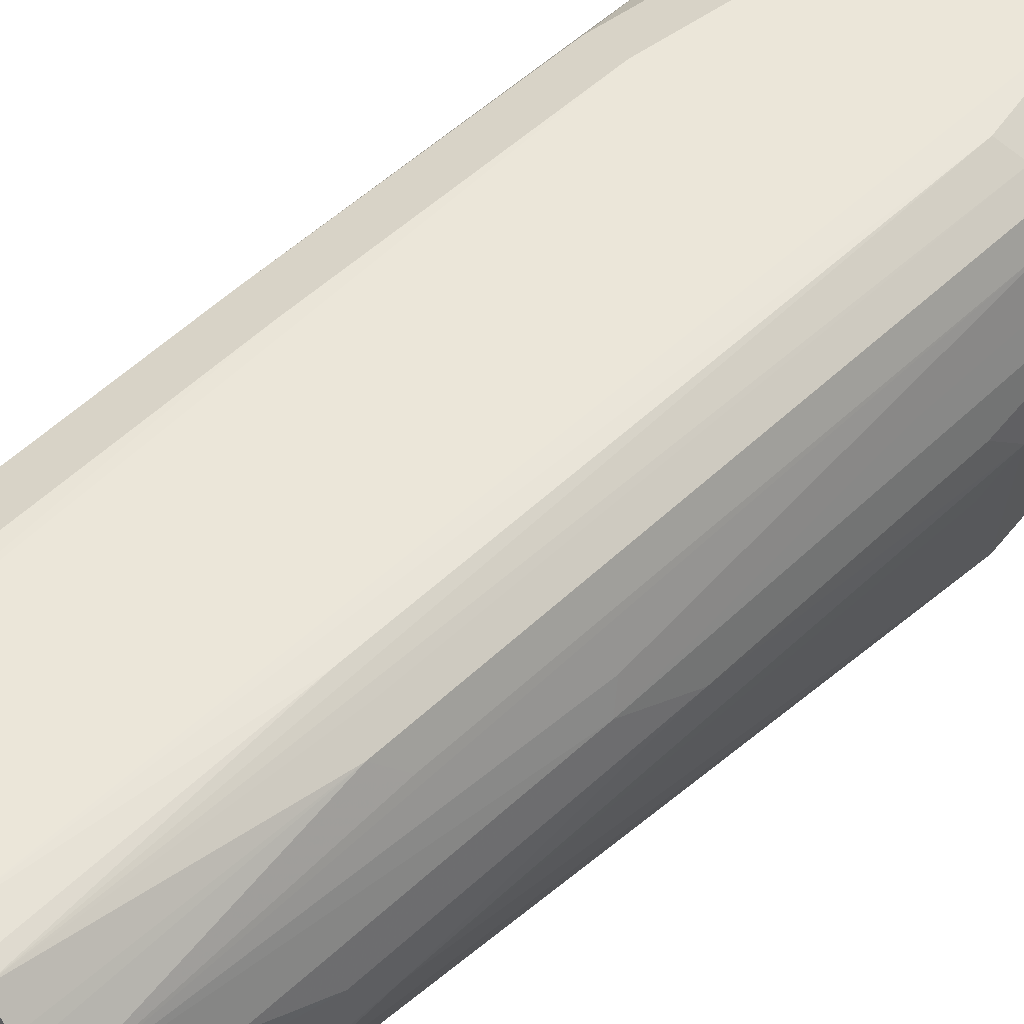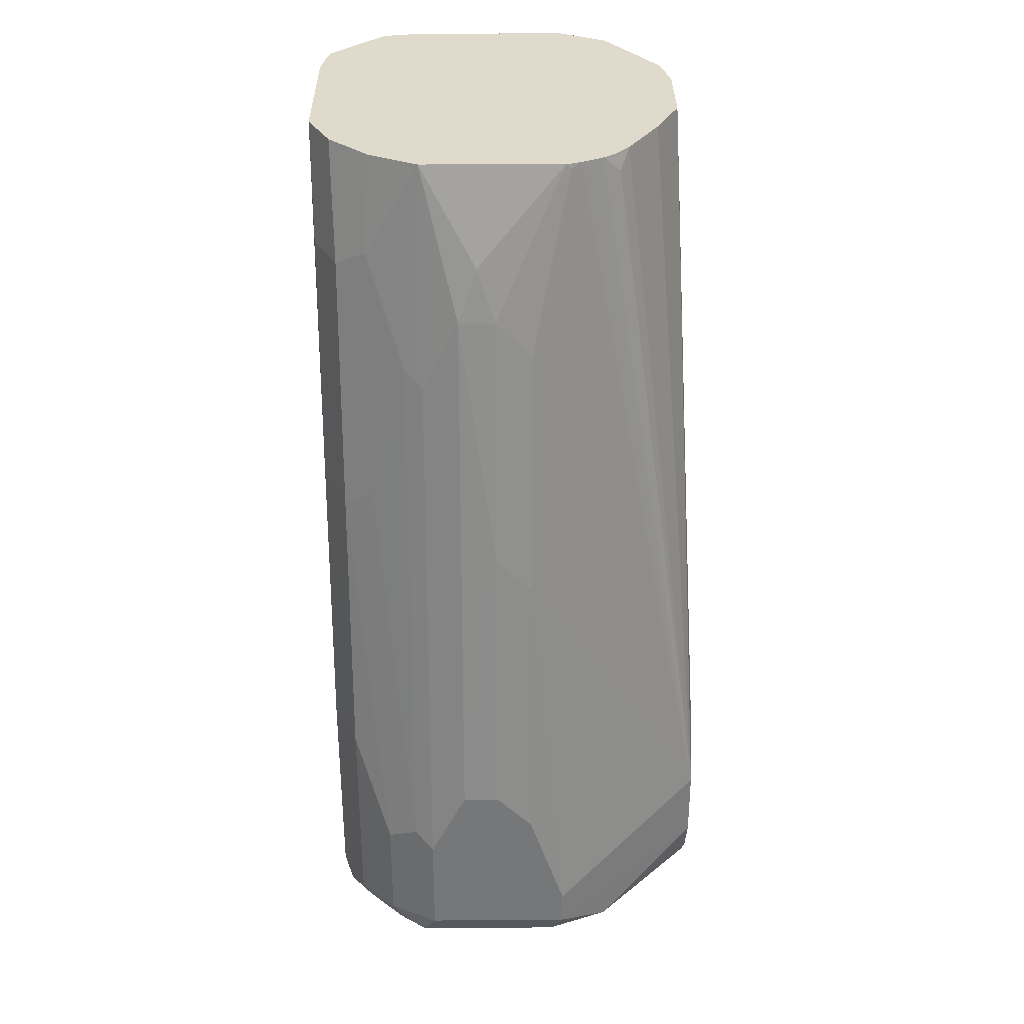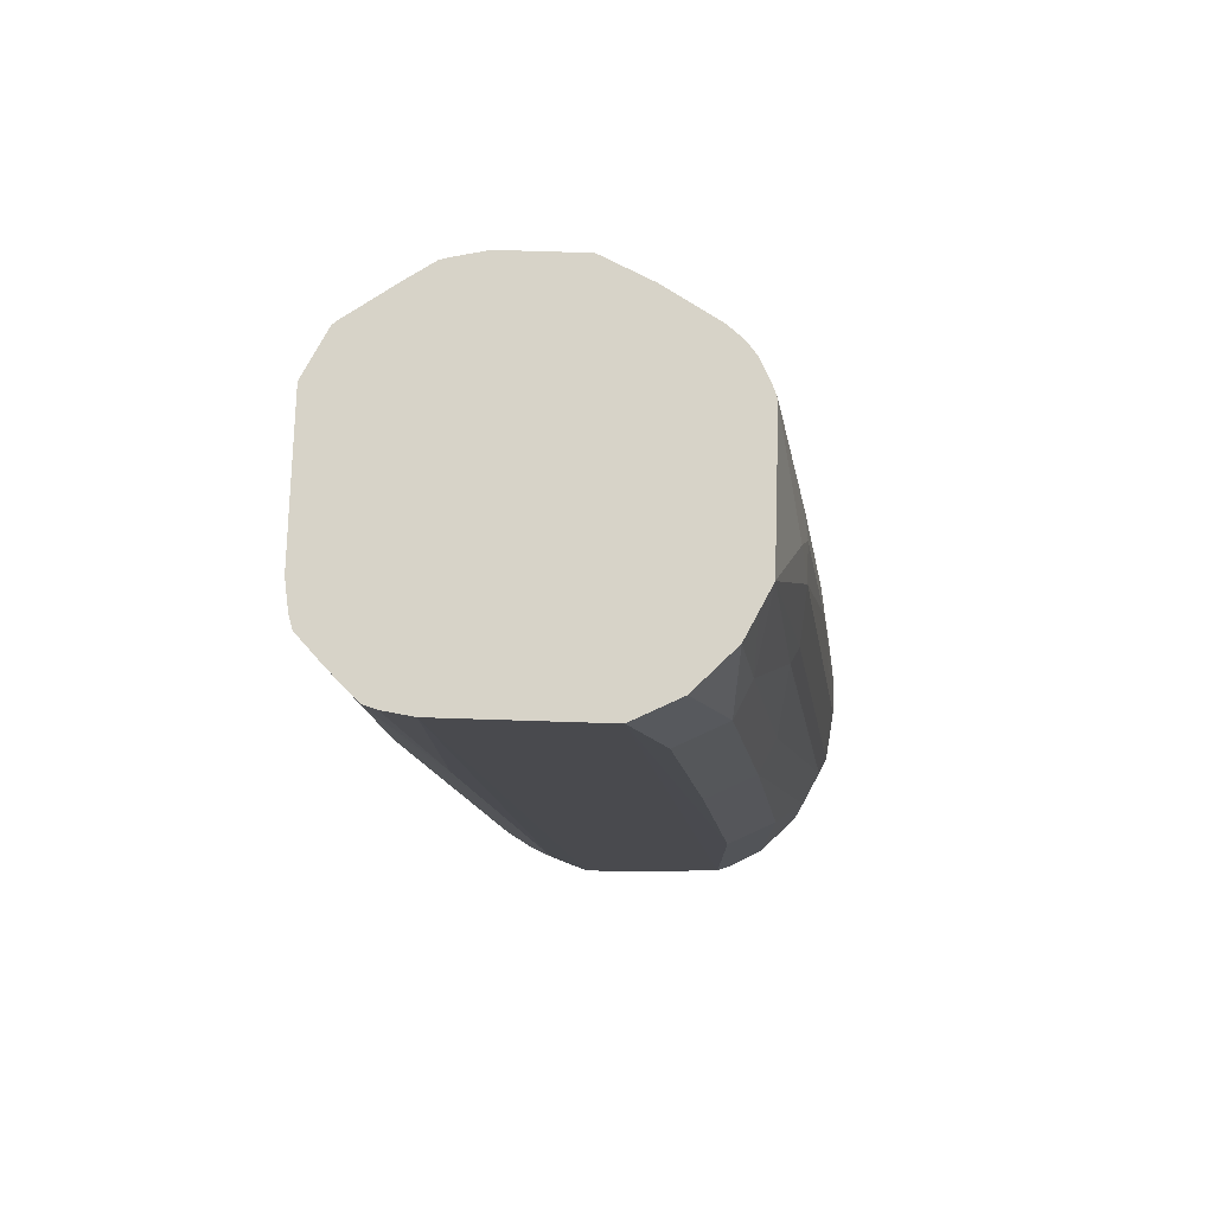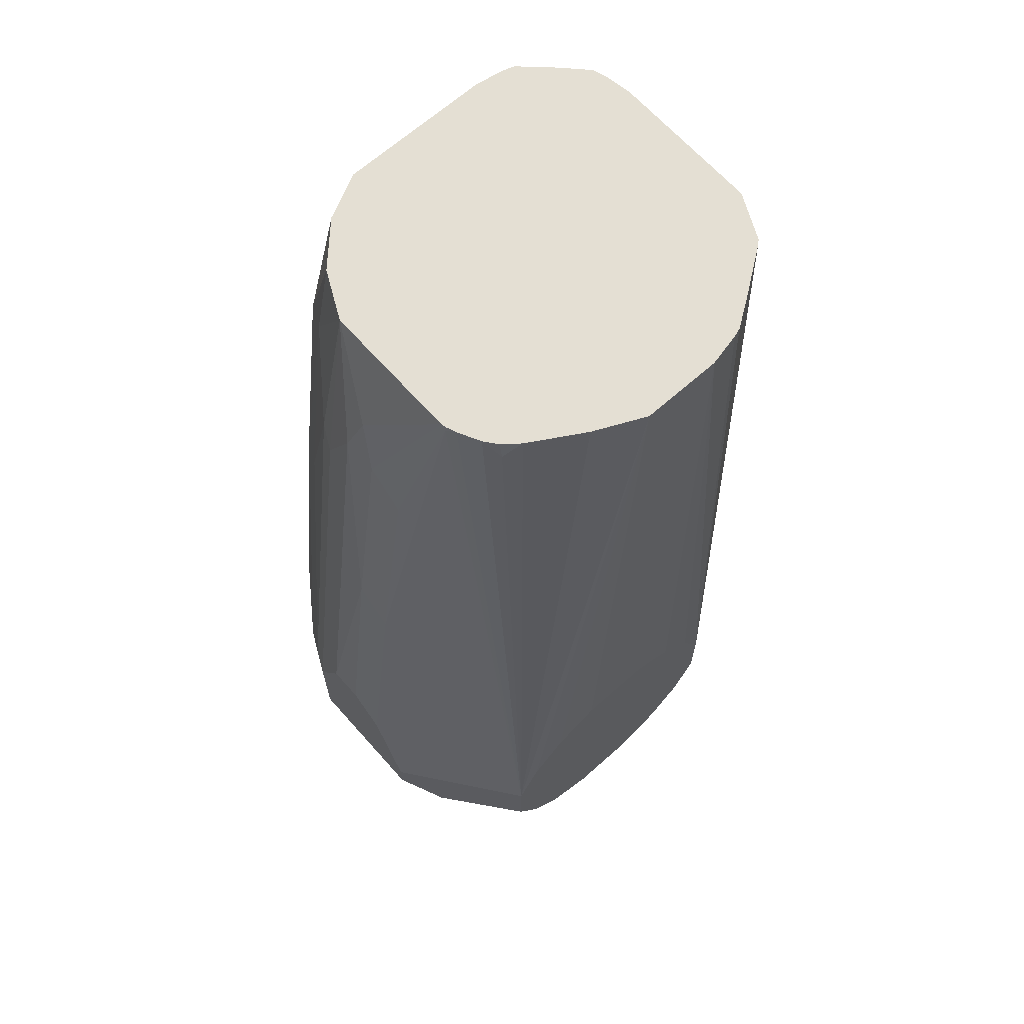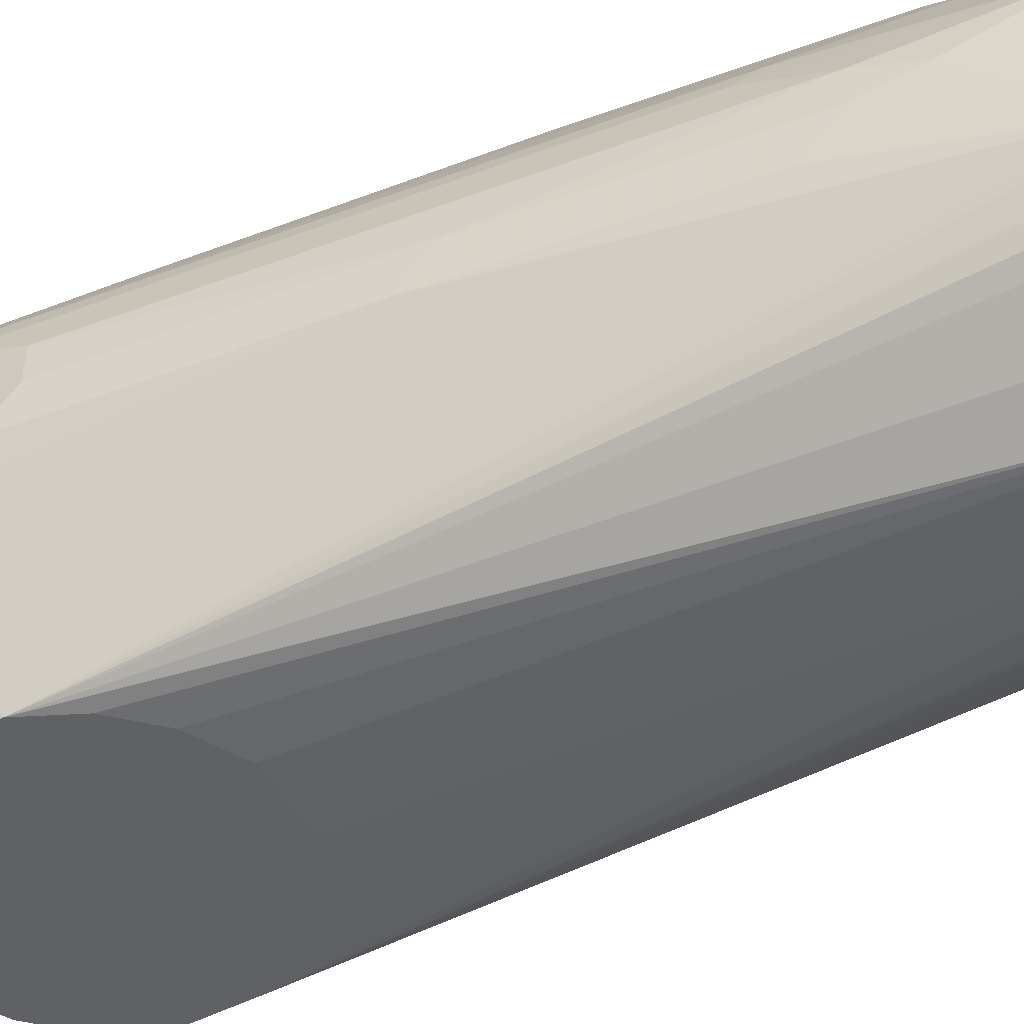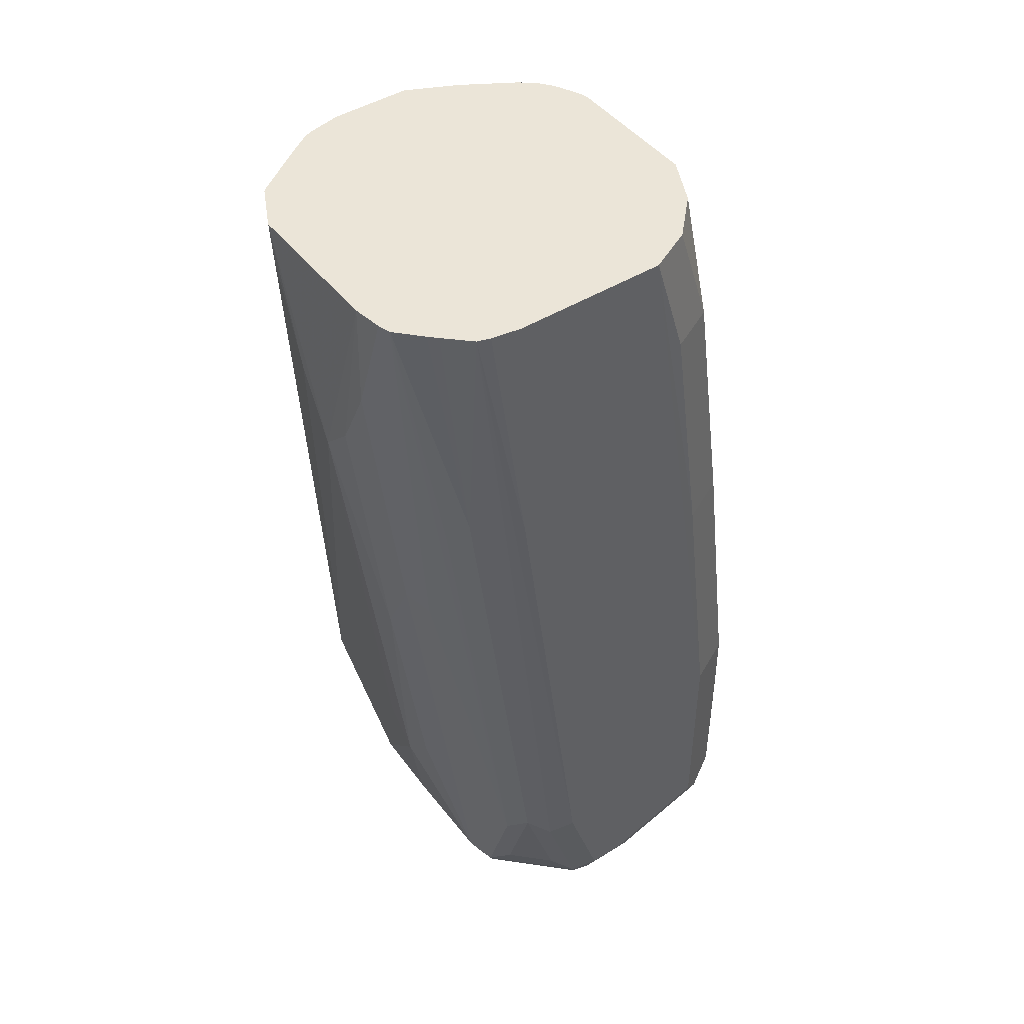
<metadata>
{"format":"obj","ext":"obj","renderer":"f3d","projection":"perspective","resolution":1024,"background":"white","views":[{"elev":57.8,"azim":54.0,"up":"+Y"},{"elev":33.0,"azim":-90.5,"up":"+Z"},{"elev":76.5,"azim":-178.2,"up":"+Z"},{"elev":66.4,"azim":-41.7,"up":"+Z"},{"elev":-48.7,"azim":-59.8,"up":"+Y"},{"elev":45.6,"azim":144.6,"up":"+Z"}]}
</metadata>
<code>
v 0.018 0.3744 -0.335
v 0.01587 0.3878 -0.335
v 0.018 0.3035 -0.335
v 0.01686 0.3372 -0.4385
v 0.01686 0.3541 -0.4216
v 0.01686 0.371 -0.3879
v 0.0141 0.3937 -0.335
v 0.01352 0.2946 -0.335
v 0.01263 0.2951 -0.3626
v -0.03374 0.2356 -0.7082
v 0.01686 0.3035 -0.3541
v 0.01686 0.3204 -0.4047
v -8.16e-06 0.3541 -0.5564
v -0.01688 0.3204 -0.6745
v -0.01688 0.3372 -0.6913
v -8.16e-06 0.371 -0.5227
v 0.003637 0.4047 -0.335
v -0.005638 0.3822 -0.5284
v -0.03935 0.3991 -0.7138
v -0.005638 0.3991 -0.4609
v -0.01125 0.4103 -0.4497
v 0.007261 0.2821 -0.335
v -0.03374 0.2356 -0.6745
v -0.03935 0.2356 -0.7195
v -0.03795 0.2782 -0.7672
v -0.01688 0.3541 -0.6745
v -0.03374 0.3204 -0.7588
v -0.03374 0.371 -0.7588
v -0.02248 0.3822 -0.6464
v -8.16e-06 0.4083 -0.335
v -0.03935 0.3822 -0.7644
v -0.04498 0.4103 -0.7026
v -0.02248 0.4159 -0.4609
v -0.01103 0.4188 -0.335
v 0.005233 0.2803 -0.335
v -0.04498 0.2356 -0.652
v -0.01726 0.2644 -0.335
v -0.02934 0.2564 -0.335
v -0.0332 0.2552 -0.335
v -0.04832 0.2518 -0.335
v -0.04498 0.2356 -0.7307
v -0.04218 0.2782 -0.7714
v -0.03935 0.3204 -0.77
v -0.03935 0.371 -0.77
v -0.04218 0.3794 -0.7714
v -0.05902 0.3962 -0.7714
v -0.05622 0.3991 -0.7644
v -0.04498 0.3934 -0.7531
v -0.06185 0.4103 -0.7531
v -0.07308 0.4159 -0.7644
v -0.05622 0.4159 -0.7138
v -0.01688 0.4206 -0.335
v -0.06745 0.4215 -0.7082
v -0.03374 0.4215 -0.4553
v -0.06185 0.2356 -0.6351
v -0.08546 0.2518 -0.335
v -0.08432 0.2356 -0.6239
v -0.07272 0.2356 -0.6281
v -0.06185 0.2356 -0.7475
v -0.06745 0.2867 -0.7757
v -0.05059 0.3204 -0.7757
v -0.06217 0.2356 -0.7477
v -0.08432 0.2356 -0.7588
v -0.05059 0.371 -0.7757
v -0.07589 0.4131 -0.7714
v -0.08432 0.4215 -0.7588
v -0.03031 0.4227 -0.335
v -0.1084 0.2626 -0.335
v -0.1686 0.2356 -0.6745
v -0.1574 0.2356 -0.652
v -0.1405 0.2356 -0.6351
v -0.118 0.2356 -0.6239
v -0.1012 0.2867 -0.7757
v -0.118 0.2356 -0.7588
v -0.08432 0.4047 -0.7757
v -0.1012 0.4047 -0.7757
v -0.1012 0.4159 -0.77
v -0.08432 0.4159 -0.77
v -0.1096 0.4173 -0.7672
v -0.1012 0.4215 -0.7588
v -0.1012 0.4227 -0.335
v -0.1326 0.2771 -0.335
v -0.2023 0.3035 -0.7251
v -0.1686 0.2356 -0.7082
v -0.1405 0.281 -0.3429
v -0.1445 0.289 -0.335
v -0.1461 0.2923 -0.335
v -0.1495 0.299 -0.335
v -0.1517 0.3035 -0.3373
v -0.1855 0.3204 -0.5396
v -0.1461 0.2754 -0.77
v -0.1517 0.281 -0.77
v -0.1415 0.2356 -0.7486
v -0.1602 0.2782 -0.7672
v -0.1124 0.4103 -0.77
v -0.1855 0.371 -0.7588
v -0.1855 0.3899 -0.7546
v -0.1686 0.4068 -0.7546
v -0.1602 0.4173 -0.7503
v -0.1517 0.4215 -0.7419
v -0.1349 0.4215 -0.5059
v -0.118 0.4215 -0.3879
v -0.1405 0.4103 -0.3879
v -0.1223 0.4121 -0.335
v -0.1517 0.4215 -0.6407
v -0.14 0.2832 -0.335
v -0.2023 0.3035 -0.7419
v -0.2023 0.3204 -0.6745
v -0.1911 0.281 -0.7475
v -0.1574 0.2356 -0.7307
v -0.1512 0.3035 -0.335
v -0.1517 0.3058 -0.335
v -0.1686 0.3204 -0.4216
v -0.1855 0.3372 -0.5227
v -0.1855 0.3035 -0.7588
v -0.1967 0.3766 -0.7531
v -0.1939 0.3836 -0.7503
v -0.1911 0.3934 -0.7419
v -0.1742 0.4103 -0.7419
v -0.1574 0.4103 -0.5059
v -0.1475 0.3962 -0.3794
v -0.1405 0.3934 -0.335
v -0.1742 0.4103 -0.6407
v -0.2023 0.371 -0.7419
v -0.1967 0.3092 -0.7531
v -0.1939 0.2951 -0.7503
v -0.2023 0.3372 -0.6576
v -0.1517 0.371 -0.335
v -0.1644 0.3457 -0.3794
v -0.1686 0.3372 -0.4047
v -0.1686 0.3541 -0.4047
v -0.2023 0.3541 -0.6576
v -0.1911 0.3934 -0.6913
v -0.1644 0.3962 -0.4975
v -0.1981 0.3794 -0.6829
v -0.1644 0.3794 -0.43
v -0.151 0.3725 -0.335
v -0.1461 0.3822 -0.335
v -0.2023 0.371 -0.6913
v -0.1686 0.371 -0.4385
f 1 2 7
f 73 91 92
f 73 92 76
f 73 74 91
f 74 93 94
f 74 94 91
f 76 95 79
f 76 79 77
f 76 92 96
f 76 96 97
f 76 97 98
f 76 98 95
f 77 79 78
f 79 95 98
f 79 98 99
f 69 90 83
f 79 99 100
f 80 100 81
f 81 101 102
f 81 102 103
f 81 103 104
f 81 100 105
f 81 105 101
f 82 106 85
f 83 90 108
f 83 108 127
f 83 127 132
f 83 132 139
f 83 139 124
f 83 124 107
f 84 107 109
f 79 100 80
f 69 89 90
f 69 88 89
f 69 87 88
f 47 50 49
f 50 65 66
f 50 66 53
f 50 53 51
f 52 54 67
f 53 66 67
f 53 67 54
f 56 68 69
f 56 69 70
f 56 70 71
f 56 71 72
f 60 73 76
f 60 76 75
f 60 75 64
f 60 64 61
f 60 63 74
f 60 74 73
f 69 86 87
f 69 85 86
f 69 82 85
f 69 107 84
f 69 83 107
f 68 82 69
f 84 109 110
f 66 81 67
f 66 79 80
f 66 78 79
f 65 78 66
f 65 77 78
f 65 76 77
f 65 75 76
f 66 80 81
f 85 106 86
f 88 111 89
f 89 111 112
f 112 128 129
f 112 129 130
f 112 130 113
f 114 130 131
f 114 131 132
f 114 132 127
f 115 126 125
f 116 124 117
f 117 124 118
f 118 124 139
f 118 139 133
f 118 133 123
f 118 123 119
f 120 134 121
f 120 123 133
f 120 133 135
f 120 135 134
f 136 139 140
f 135 139 136
f 134 135 136
f 133 139 135
f 131 139 132
f 131 140 139
f 109 126 115
f 129 131 130
f 128 140 131
f 128 136 140
f 121 138 122
f 121 128 137
f 121 136 128
f 121 134 136
f 128 131 129
f 47 65 50
f 107 126 109
f 107 116 125
f 89 112 113
f 89 113 90
f 90 113 130
f 90 130 114
f 90 114 127
f 90 127 108
f 91 94 92
f 92 94 115
f 92 115 96
f 93 109 94
f 93 110 109
f 94 109 115
f 96 116 97
f 96 115 125
f 96 125 116
f 97 116 117
f 97 117 118
f 107 124 116
f 103 120 121
f 103 122 104
f 103 121 122
f 102 120 103
f 101 123 120
f 107 125 126
f 101 105 123
f 100 123 105
f 100 119 123
f 99 119 100
f 98 119 99
f 97 119 98
f 97 118 119
f 101 120 102
f 46 75 65
f 121 137 138
f 45 64 46
f 3 9 10
f 3 10 11
f 3 11 12
f 3 12 4
f 4 13 5
f 4 12 10
f 4 14 15
f 4 15 13
f 5 13 16
f 5 16 6
f 6 16 7
f 7 16 18
f 7 18 19
f 7 19 20
f 3 8 9
f 7 20 21
f 8 22 9
f 9 22 10
f 10 23 36
f 10 36 55
f 10 55 58
f 10 58 57
f 10 57 72
f 10 72 71
f 10 71 70
f 10 70 69
f 10 69 84
f 10 84 110
f 10 110 93
f 10 93 74
f 7 21 17
f 2 6 7
f 1 6 2
f 1 5 6
f 46 64 75
f 1 7 17
f 1 17 30
f 1 30 34
f 1 34 52
f 1 52 67
f 1 67 81
f 1 81 104
f 1 104 122
f 1 122 138
f 1 138 137
f 1 137 128
f 1 128 112
f 1 112 111
f 1 111 88
f 1 88 87
f 1 87 86
f 1 4 5
f 1 3 4
f 1 8 3
f 1 22 8
f 1 35 22
f 1 37 35
f 10 74 63
f 1 38 37
f 1 40 39
f 1 56 40
f 1 68 56
f 1 82 68
f 1 106 82
f 1 86 106
f 1 39 38
f 10 63 62
f 4 10 14
f 10 59 41
f 25 41 59
f 25 59 42
f 28 44 31
f 31 44 45
f 31 45 46
f 31 46 65
f 31 65 47
f 31 47 49
f 31 49 48
f 31 48 32
f 32 48 49
f 32 49 50
f 32 50 51
f 32 51 33
f 33 51 34
f 34 51 53
f 34 53 54
f 42 63 60
f 42 62 63
f 42 59 62
f 42 44 43
f 42 45 44
f 42 64 45
f 25 28 27
f 42 61 64
f 10 62 59
f 40 57 58
f 40 72 57
f 40 56 72
f 36 40 55
f 34 54 52
f 42 60 61
f 25 44 28
f 40 58 55
f 25 42 43
f 25 43 44
f 10 24 25
f 10 25 15
f 10 15 14
f 10 12 11
f 13 15 26
f 13 26 28
f 13 28 16
f 15 25 27
f 15 27 28
f 15 28 26
f 16 28 31
f 16 31 29
f 16 29 19
f 16 19 18
f 10 22 23
f 19 29 31
f 17 21 30
f 23 40 36
f 23 39 40
f 23 37 38
f 23 35 37
f 10 41 24
f 22 35 23
f 23 38 39
f 21 34 30
f 19 31 32
f 21 32 33
f 19 32 21
f 19 21 20
f 24 41 25
f 21 33 34

</code>
